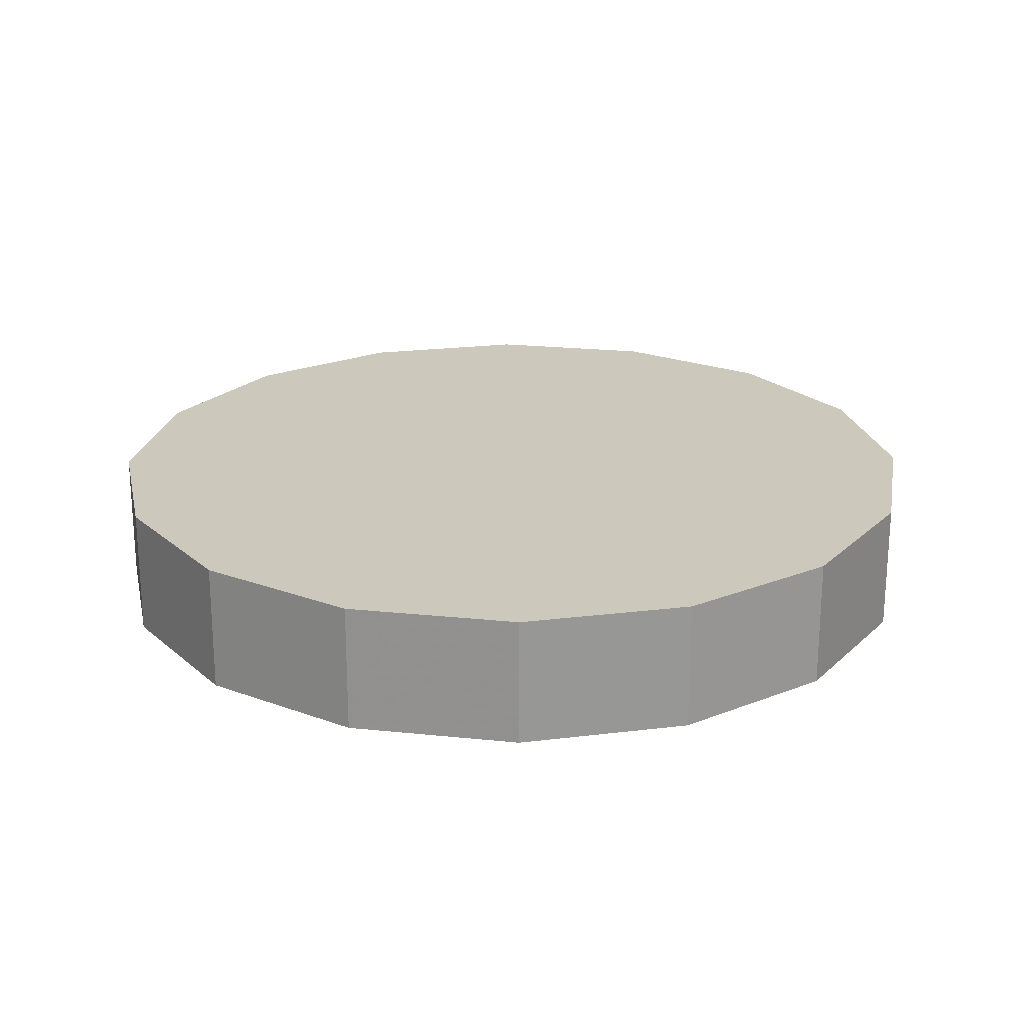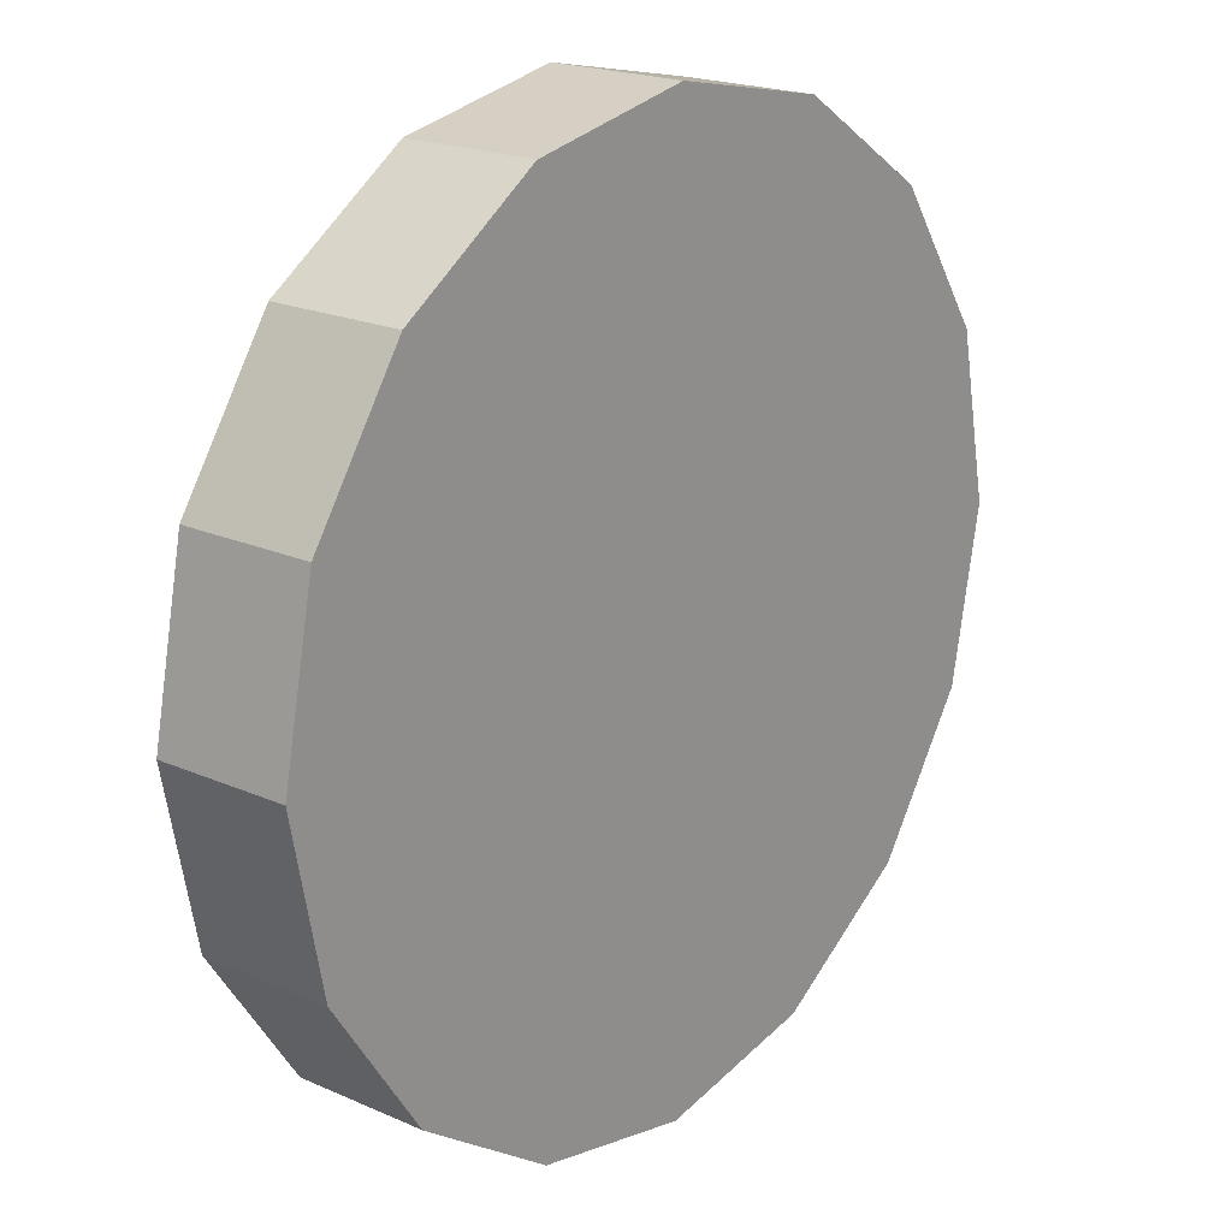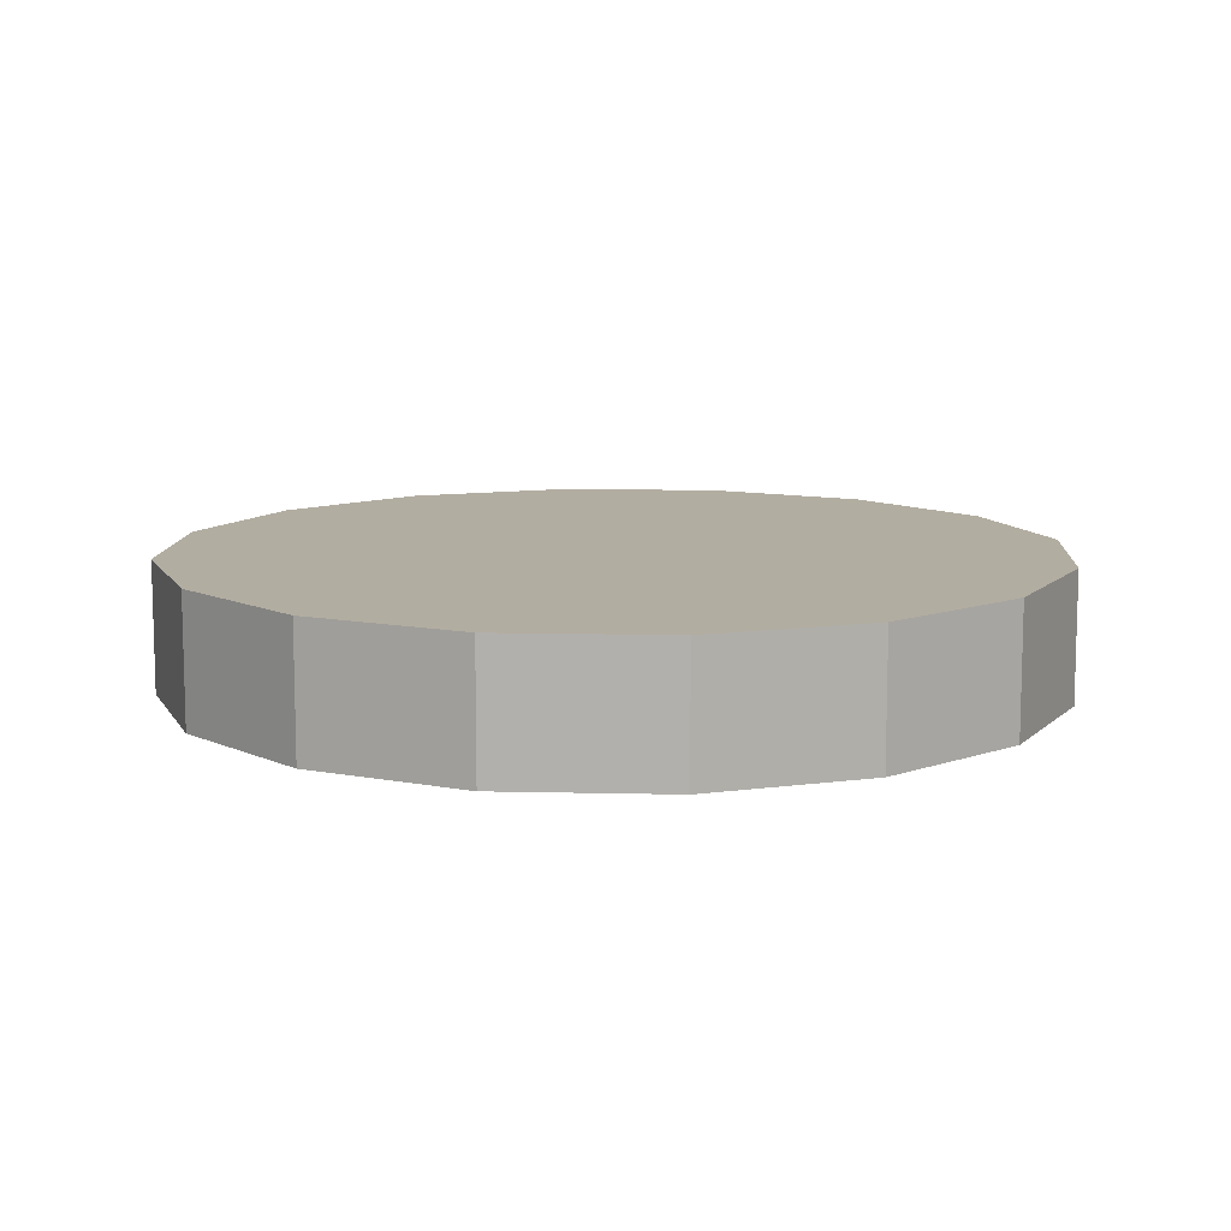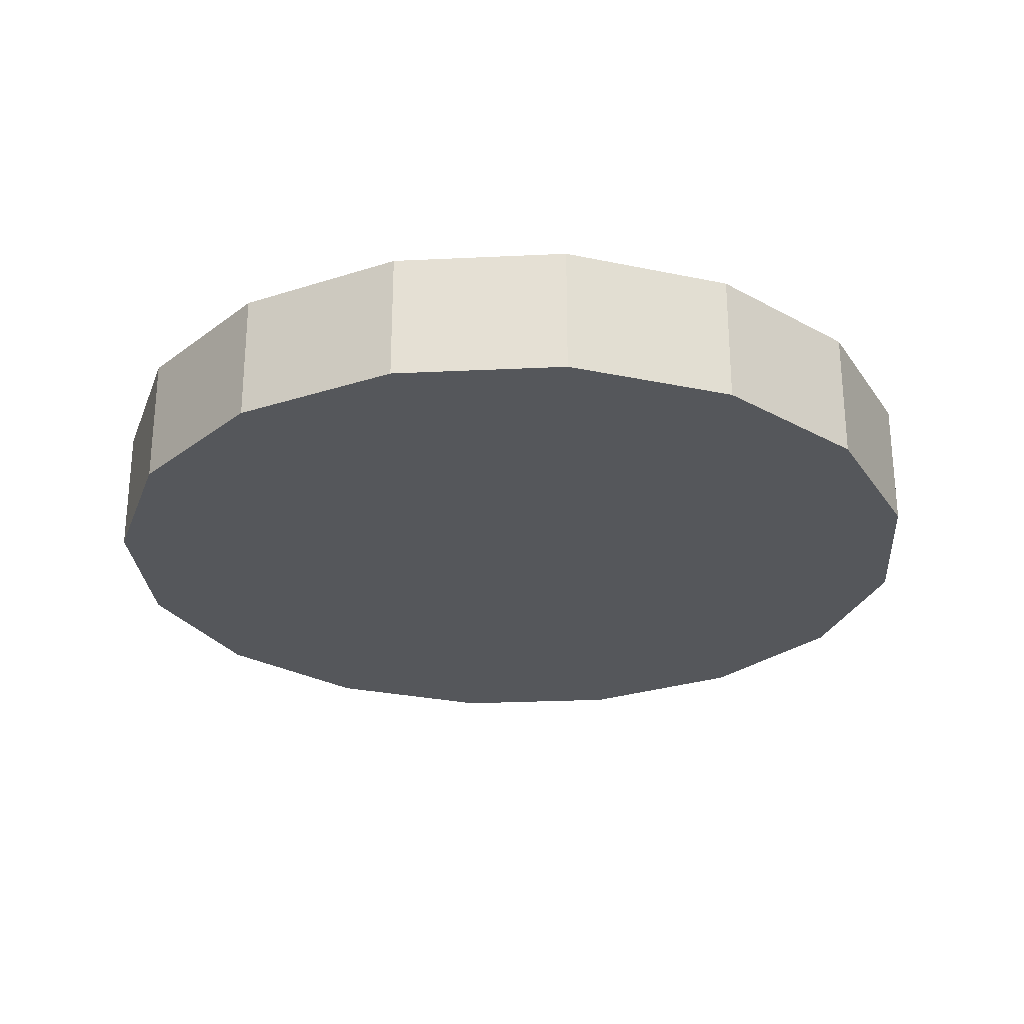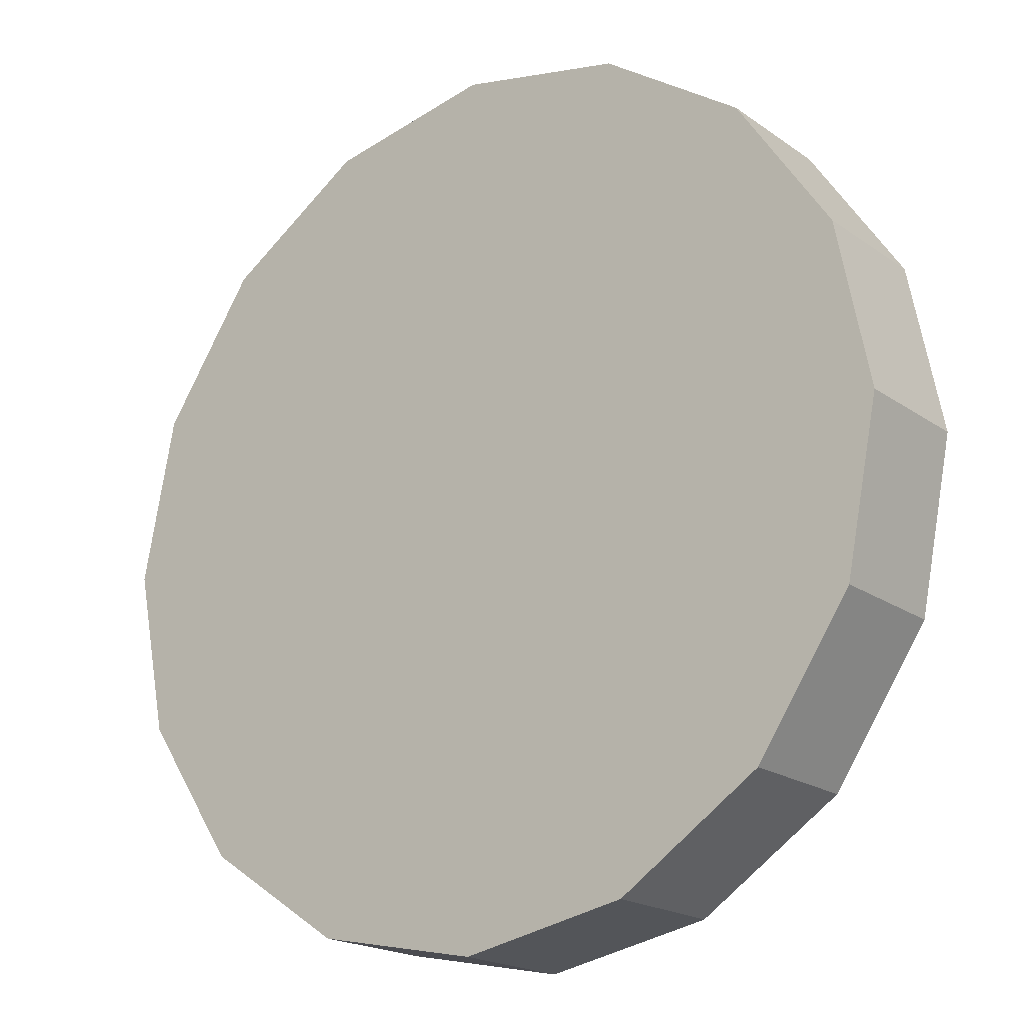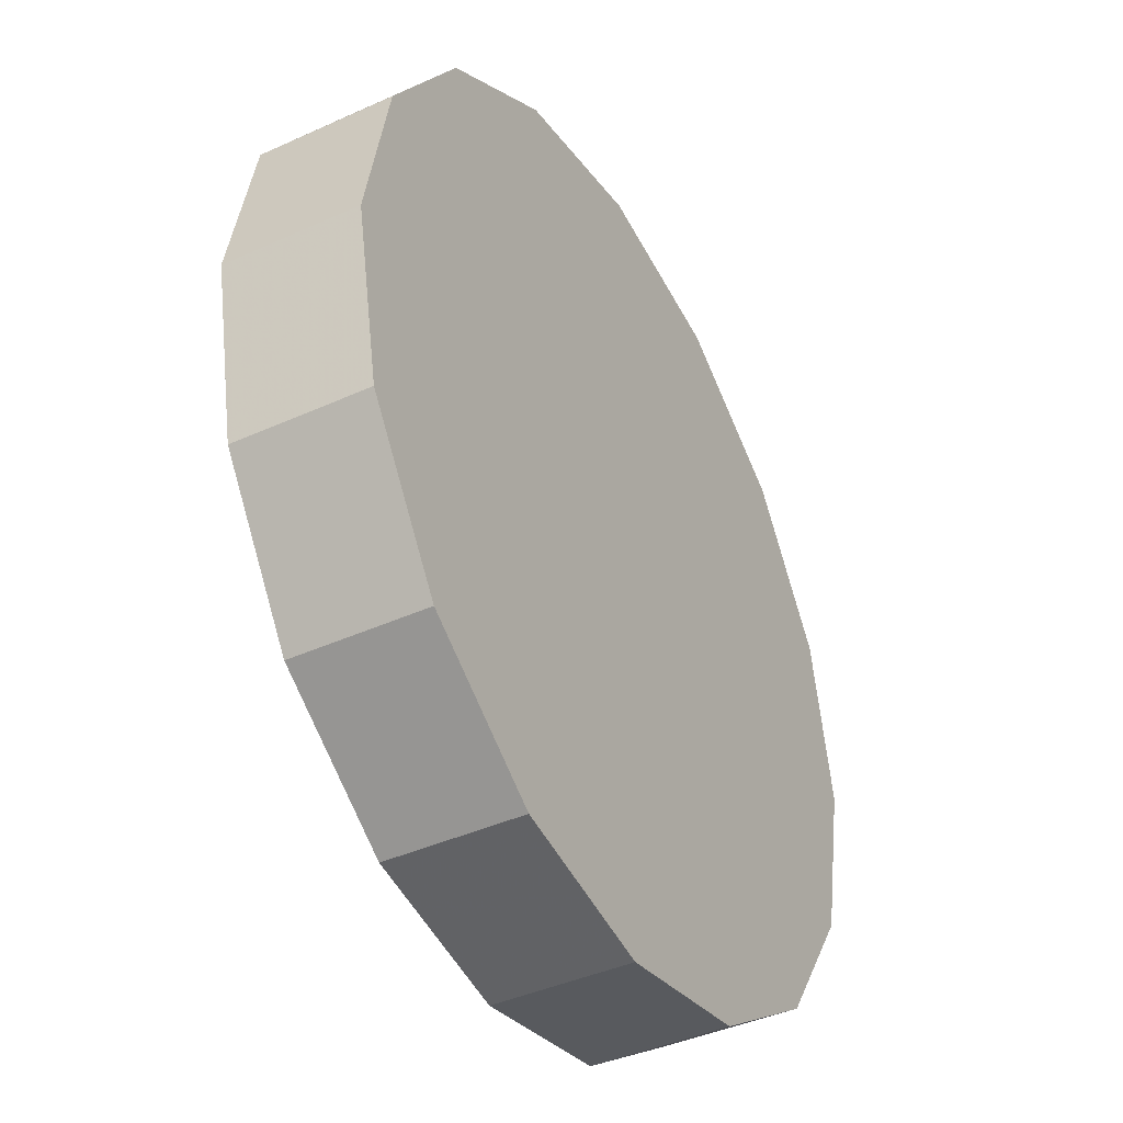
<metadata>
{"format":"obj","ext":"obj","renderer":"f3d","projection":"perspective","resolution":1024,"background":"white","views":[{"elev":22.1,"azim":66.6,"up":"+Y"},{"elev":20.0,"azim":129.2,"up":"+Z"},{"elev":10.5,"azim":149.7,"up":"+Y"},{"elev":-26.9,"azim":-7.0,"up":"+Y"},{"elev":-19.2,"azim":37.6,"up":"+Z"},{"elev":-41.4,"azim":-61.2,"up":"+Z"}]}
</metadata>
<code>
v -2.8 -2.225 1.102
v -2.81 -2.225 1.054
v -2.837 -2.225 1.013
v -2.878 -2.225 0.9857
v -2.926 -2.225 0.9761
v -2.974 -2.225 0.9857
v -3.015 -2.225 1.013
v -3.042 -2.225 1.054
v -3.051 -2.225 1.102
v -3.042 -2.225 1.15
v -3.015 -2.225 1.191
v -2.974 -2.225 1.218
v -2.926 -2.225 1.227
v -2.878 -2.225 1.218
v -2.837 -2.225 1.191
v -2.81 -2.225 1.15
v -2.926 -2.225 1.102
v -2.926 -2.225 1.102
v -2.926 -2.225 1.102
v -2.926 -2.225 1.102
v -2.926 -2.225 1.102
v -2.926 -2.225 1.102
v -2.926 -2.225 1.102
v -2.926 -2.225 1.102
v -2.926 -2.225 1.102
v -2.926 -2.225 1.102
v -2.926 -2.225 1.102
v -2.926 -2.225 1.102
v -2.926 -2.225 1.102
v -2.926 -2.225 1.102
v -2.926 -2.225 1.102
v -2.926 -2.225 1.102
v -2.8 -2.188 1.102
v -2.81 -2.188 1.054
v -2.837 -2.188 1.013
v -2.878 -2.188 0.9857
v -2.926 -2.188 0.9761
v -2.974 -2.188 0.9857
v -3.015 -2.188 1.013
v -3.042 -2.188 1.054
v -3.051 -2.188 1.102
v -3.042 -2.188 1.15
v -3.015 -2.188 1.191
v -2.974 -2.188 1.218
v -2.926 -2.188 1.227
v -2.878 -2.188 1.218
v -2.837 -2.188 1.191
v -2.81 -2.188 1.15
v -2.926 -2.188 1.102
v -2.926 -2.188 1.102
v -2.926 -2.188 1.102
v -2.926 -2.188 1.102
v -2.926 -2.188 1.102
v -2.926 -2.188 1.102
v -2.926 -2.188 1.102
v -2.926 -2.188 1.102
v -2.926 -2.188 1.102
v -2.926 -2.188 1.102
v -2.926 -2.188 1.102
v -2.926 -2.188 1.102
v -2.926 -2.188 1.102
v -2.926 -2.188 1.102
v -2.926 -2.188 1.102
v -2.926 -2.188 1.102
f 33 34 49
f 49 34 50
f 34 35 50
f 50 35 51
f 35 36 51
f 51 36 52
f 36 37 52
f 52 37 53
f 37 38 53
f 53 38 54
f 38 39 54
f 54 39 55
f 39 40 55
f 55 40 56
f 40 41 56
f 56 41 57
f 41 42 57
f 57 42 58
f 42 43 58
f 58 43 59
f 43 44 59
f 59 44 60
f 44 45 60
f 60 45 61
f 45 46 61
f 61 46 62
f 46 47 62
f 62 47 63
f 47 48 63
f 63 48 64
f 48 33 64
f 64 33 49
f 2 1 17
f 2 17 18
f 3 2 18
f 3 18 19
f 4 3 19
f 4 19 20
f 5 4 20
f 5 20 21
f 6 5 21
f 6 21 22
f 7 6 22
f 7 22 23
f 8 7 23
f 8 23 24
f 9 8 24
f 9 24 25
f 10 9 25
f 10 25 26
f 11 10 26
f 11 26 27
f 12 11 27
f 12 27 28
f 13 12 28
f 13 28 29
f 14 13 29
f 14 29 30
f 15 14 30
f 15 30 31
f 16 15 31
f 16 31 32
f 1 16 32
f 1 32 17
f 49 50 17
f 17 50 18
f 50 51 18
f 18 51 19
f 51 52 19
f 19 52 20
f 52 53 20
f 20 53 21
f 53 54 21
f 21 54 22
f 54 55 22
f 22 55 23
f 55 56 23
f 23 56 24
f 56 57 24
f 24 57 25
f 57 58 25
f 25 58 26
f 58 59 26
f 26 59 27
f 59 60 27
f 27 60 28
f 60 61 28
f 28 61 29
f 61 62 29
f 29 62 30
f 62 63 30
f 30 63 31
f 63 64 31
f 31 64 32
f 64 49 32
f 32 49 17
f 1 2 33
f 33 2 34
f 2 3 34
f 34 3 35
f 3 4 35
f 35 4 36
f 4 5 36
f 36 5 37
f 5 6 37
f 37 6 38
f 6 7 38
f 38 7 39
f 7 8 39
f 39 8 40
f 8 9 40
f 40 9 41
f 9 10 41
f 41 10 42
f 10 11 42
f 42 11 43
f 11 12 43
f 43 12 44
f 12 13 44
f 44 13 45
f 13 14 45
f 45 14 46
f 14 15 46
f 46 15 47
f 15 16 47
f 47 16 48
f 16 1 48
f 48 1 33

</code>
